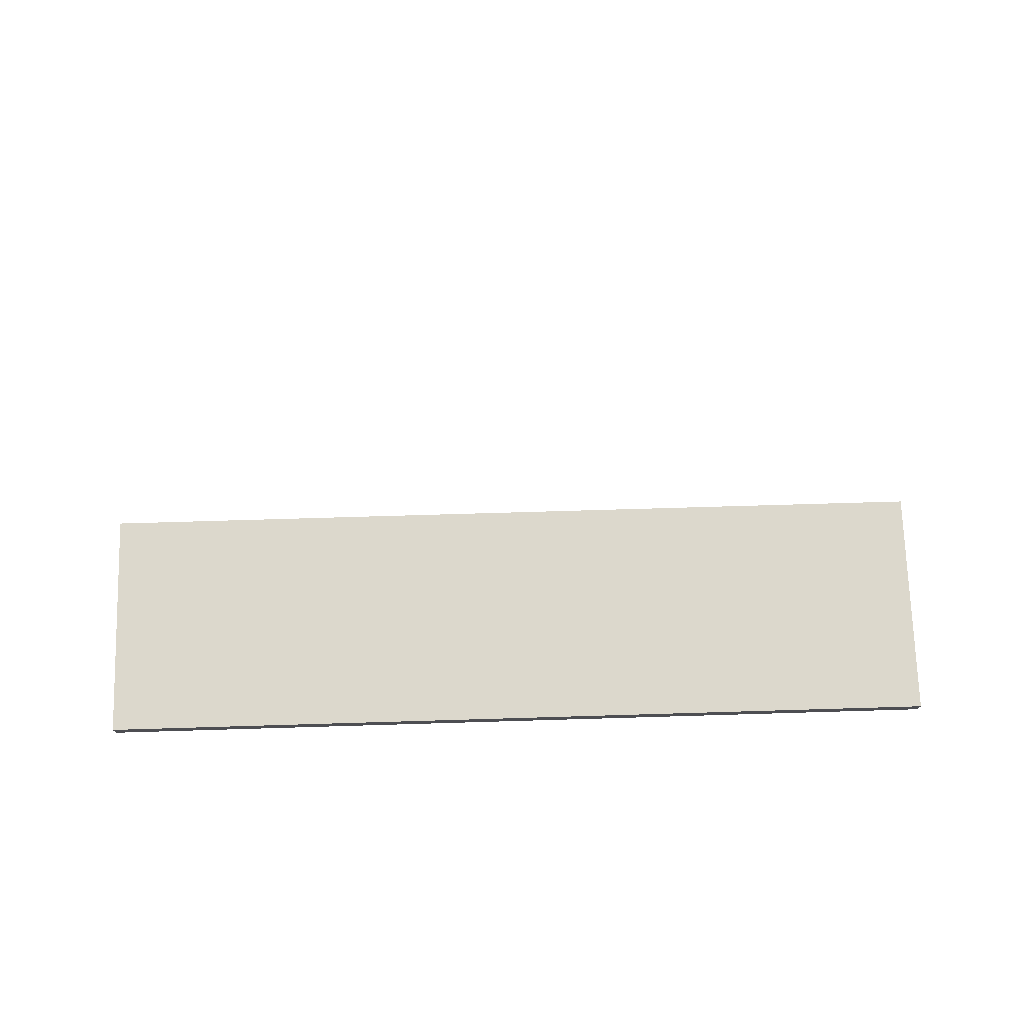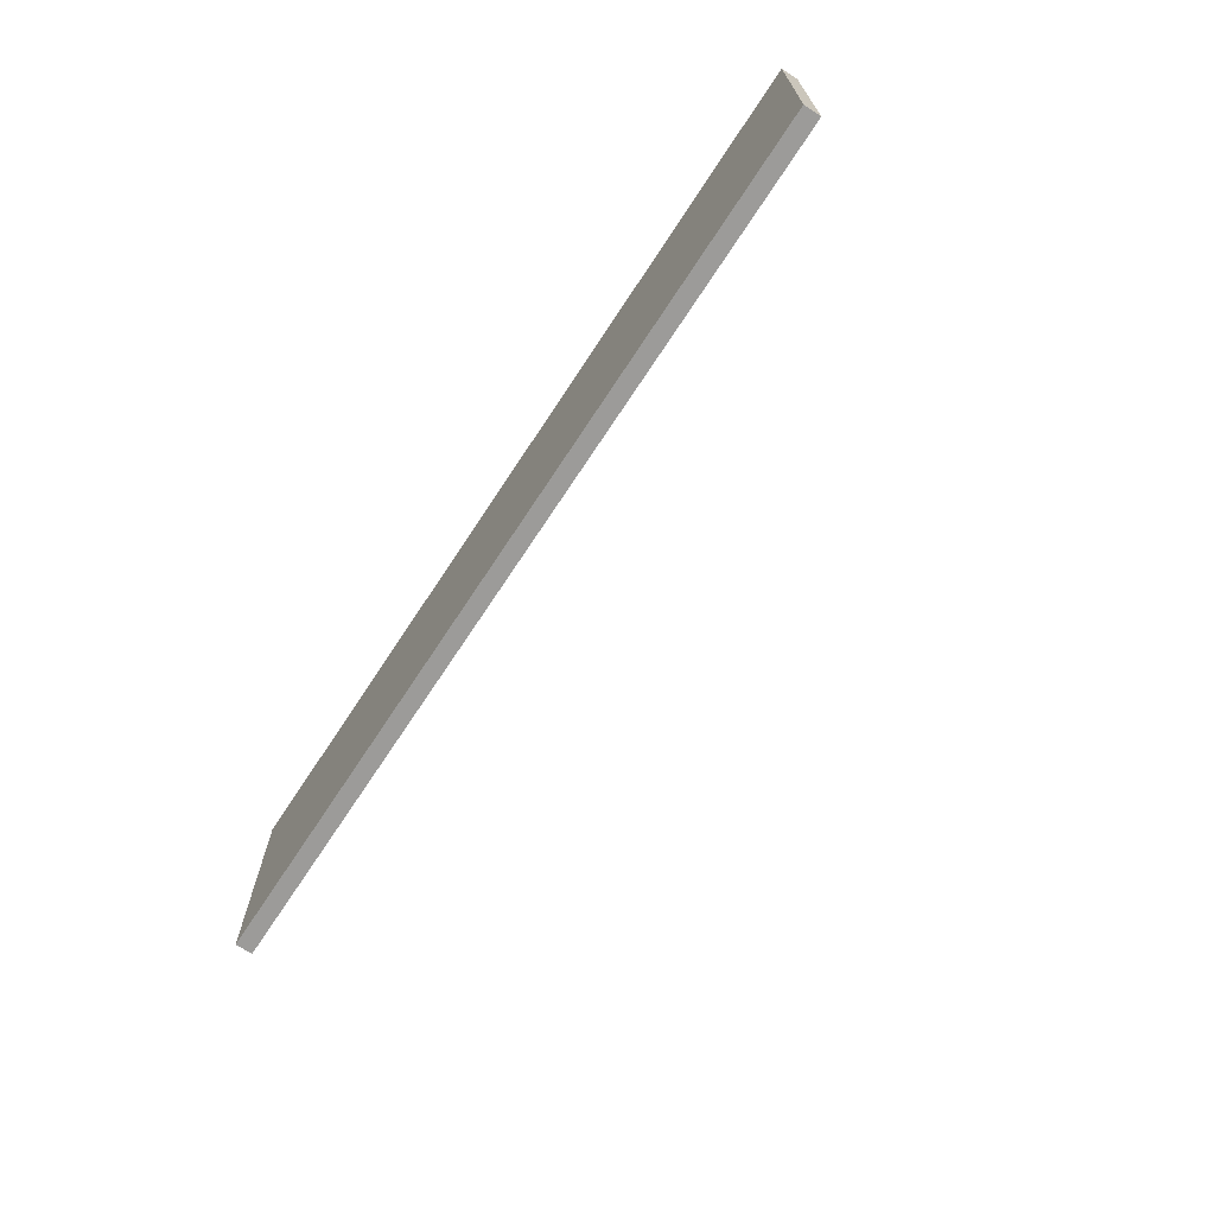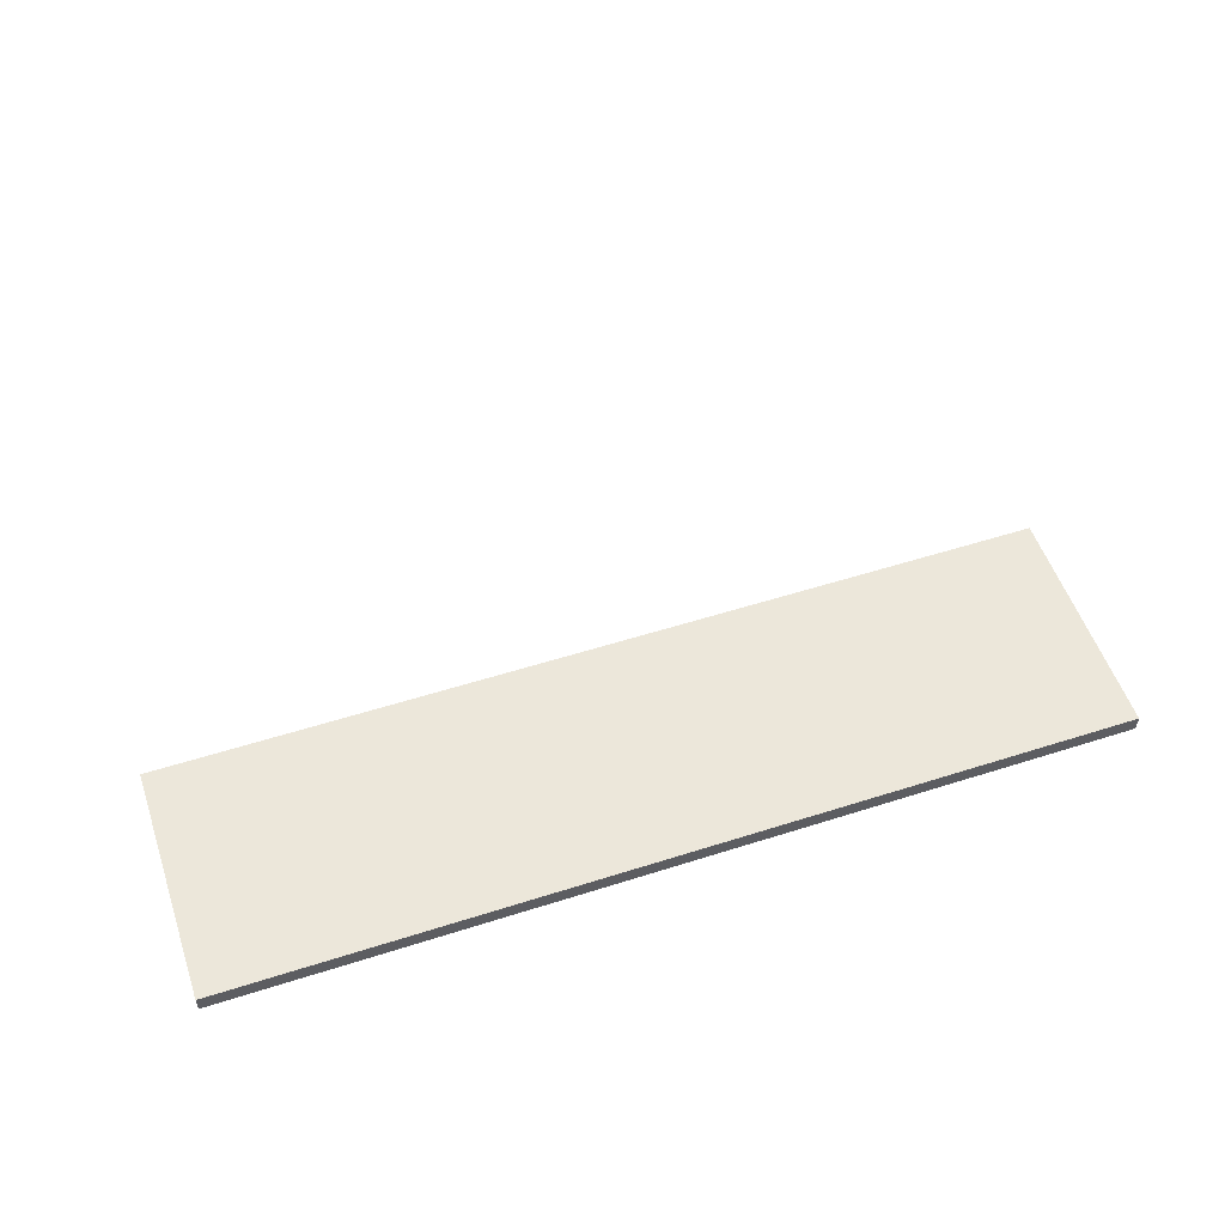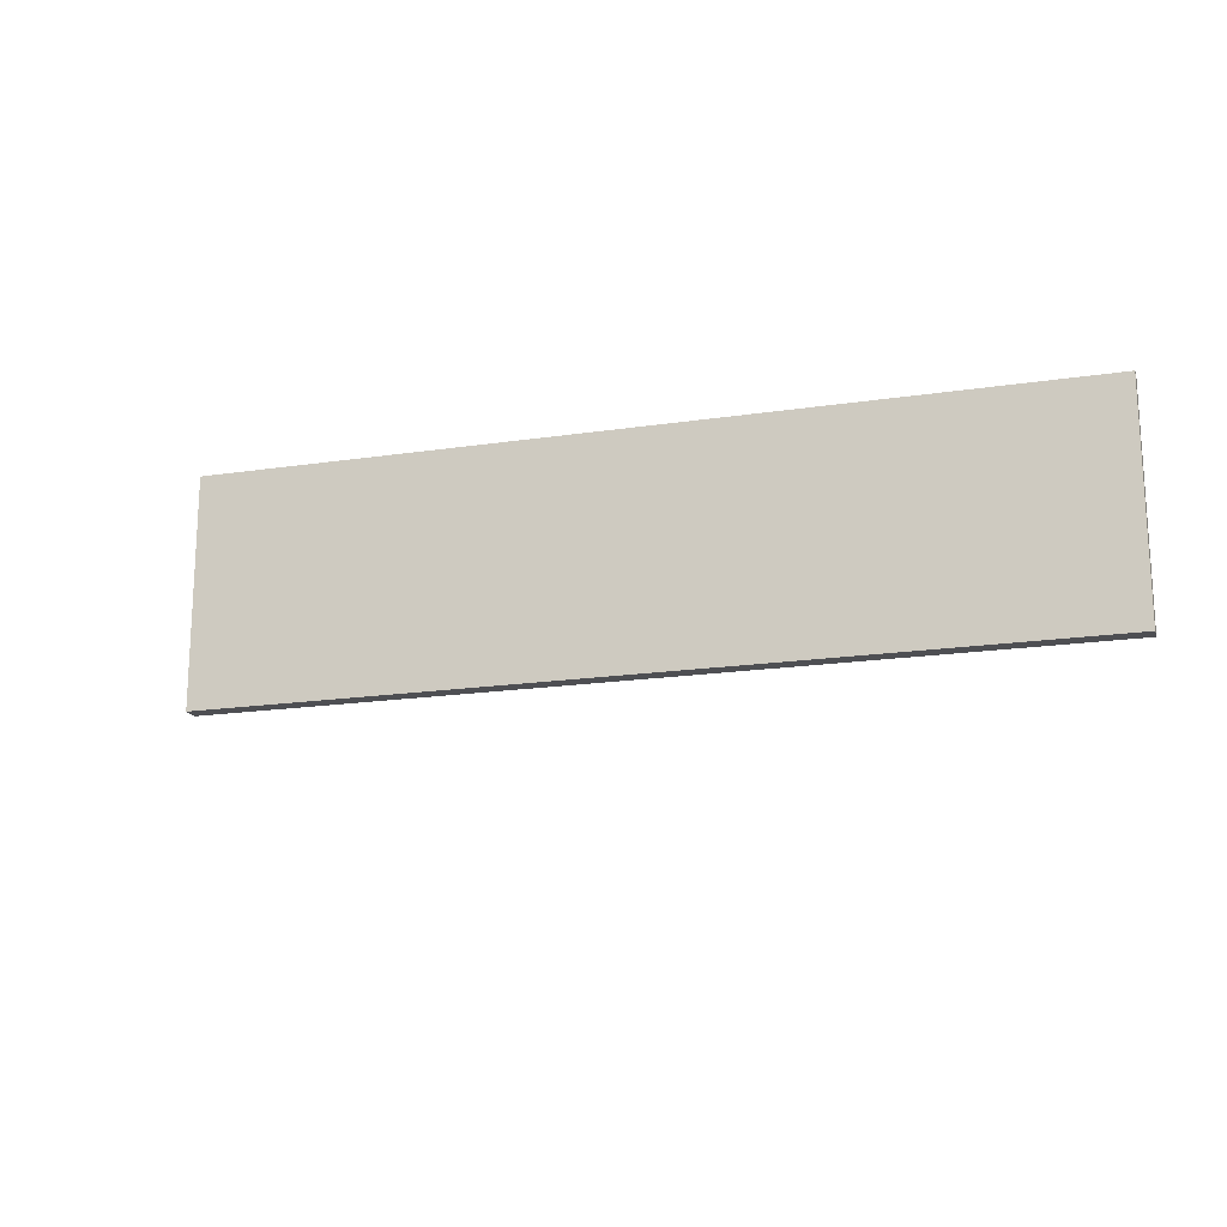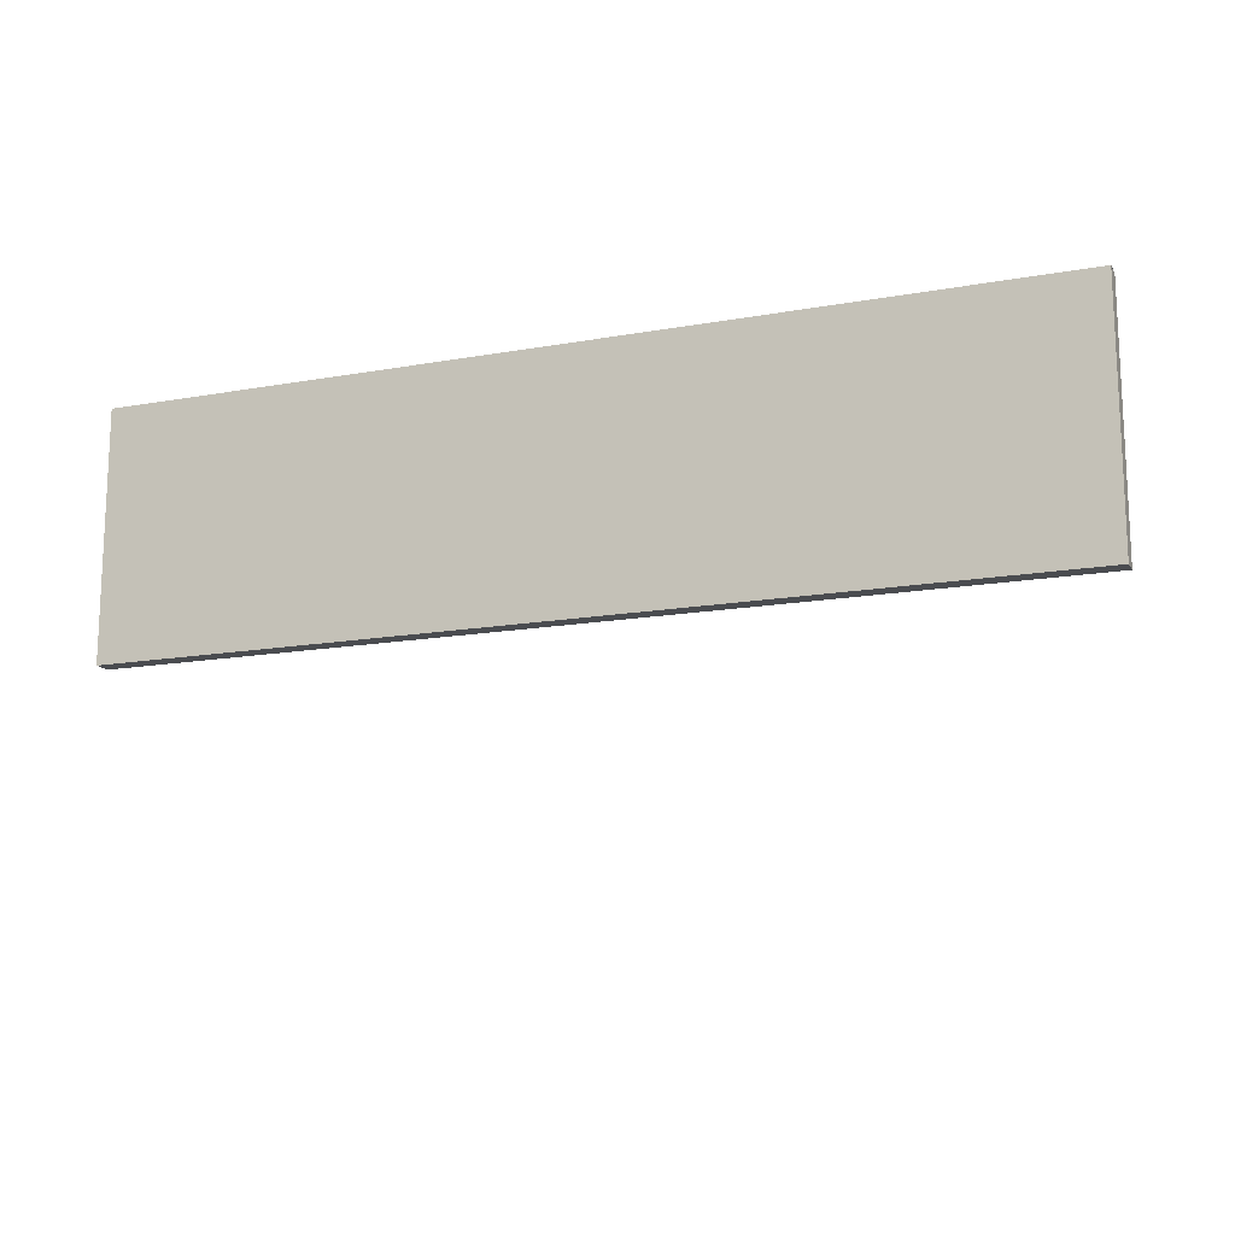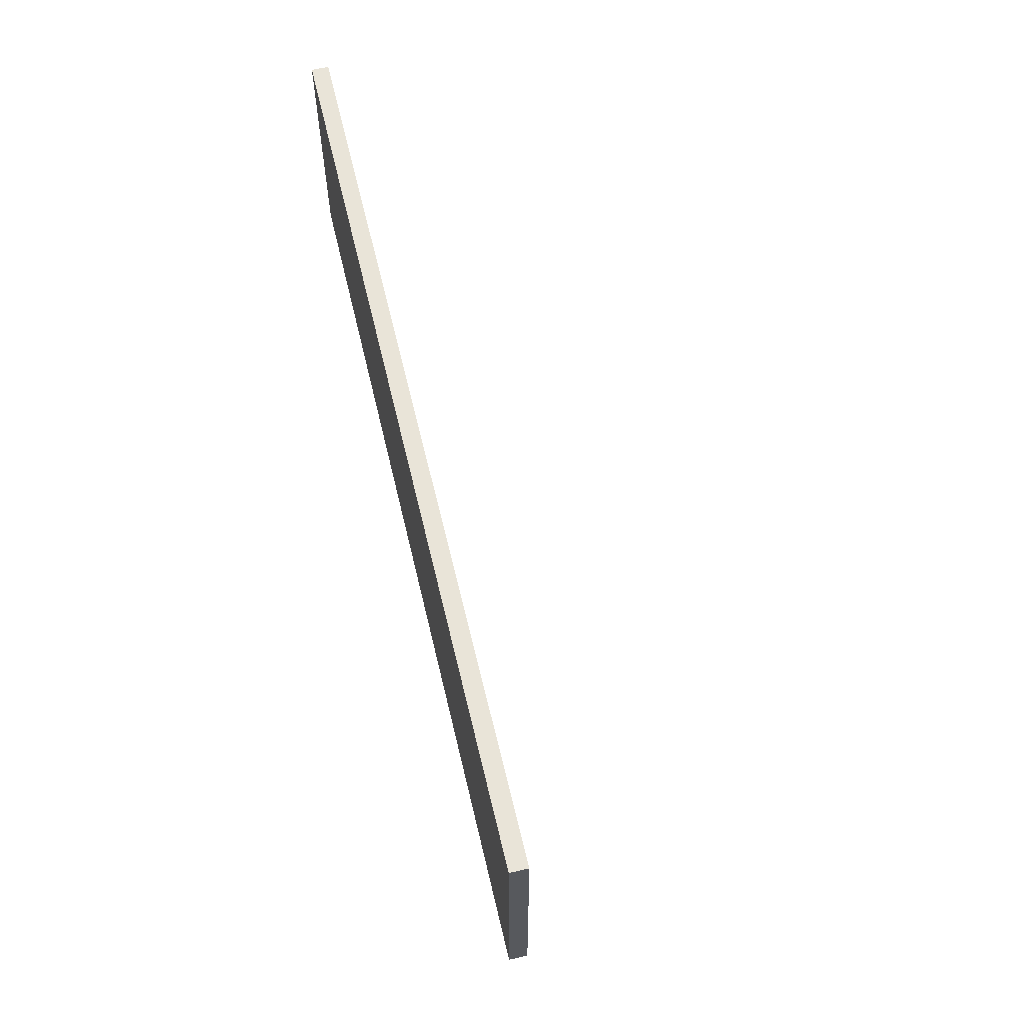
<metadata>
{"format":"obj","ext":"obj","renderer":"f3d","projection":"perspective","resolution":1024,"background":"white","views":[{"elev":72.7,"azim":-1.7,"up":"+Y"},{"elev":-69.9,"azim":56.7,"up":"+Z"},{"elev":54.1,"azim":-18.7,"up":"+Y"},{"elev":-18.1,"azim":-163.7,"up":"+Z"},{"elev":-14.7,"azim":21.1,"up":"+Z"},{"elev":60.0,"azim":76.7,"up":"+Z"}]}
</metadata>
<code>
o FridgeDrawer2_27_FridgeDrawer2E3_3_GeomSubset_4
v 0.000994 -0.05521 -0.9413
v 0.000984 -0.05521 -0.9413
v 0.000994 -0.0552 -0.9413
v 0.000984 -0.0552 -0.9413
v 0.000994 -0.05521 -0.9413
v 0.000984 -0.05521 -0.9413
v 0.000994 -0.0552 -0.9413
v 0.000984 -0.0552 -0.9413
v 0.000994 -0.05521 -0.9413
v 0.000984 -0.05521 -0.9413
v 0.000994 -0.0552 -0.9413
v 0.000984 -0.0552 -0.9413
v 0.000994 -0.05521 -0.9413
v 0.000984 -0.05521 -0.9413
v 0.000994 -0.0552 -0.9413
v 0.000984 -0.0552 -0.9413
v 0.000994 -0.05521 -0.9413
v 0.000984 -0.05521 -0.9413
v 0.000994 -0.0552 -0.9413
v 0.000984 -0.0552 -0.9413
v 0.000994 -0.05521 -0.9413
v 0.000984 -0.05521 -0.9413
v 0.000994 -0.0552 -0.9413
v 0.000984 -0.0552 -0.9413
v 0.000994 -0.05521 -0.9413
v 0.000984 -0.05521 -0.9413
v 0.000994 -0.0552 -0.9413
v 0.000984 -0.0552 -0.9413
v 0.425 -0.2628 -0.7846
v 0.4305 -0.2584 -0.79
v 0.4254 -0.2585 -0.7944
v 0.42 -0.2628 -0.7898
v -0.4317 -0.2628 -0.7898
v -0.4369 -0.2584 -0.7944
v -0.4422 -0.2585 -0.7901
v -0.4366 -0.2628 -0.7846
v 0.4182 -0.04974 -0.5466
v 0.4253 -0.04509 -0.551
v 0.4305 -0.0494 -0.5509
v 0.425 -0.05356 -0.5466
v -0.4366 -0.05356 -0.5466
v -0.4422 -0.04949 -0.551
v -0.4371 -0.04509 -0.5509
v -0.4299 -0.04974 -0.5466
v 0.4305 -0.04958 -0.7899
v 0.4252 -0.04509 -0.7899
v 0.4252 -0.04958 -0.7944
v -0.4368 -0.04958 -0.7944
v -0.4368 -0.04509 -0.7899
v -0.4422 -0.04958 -0.7899
v 0.4252 -0.2583 -0.5466
v 0.4305 -0.2583 -0.5511
v 0.4252 -0.2628 -0.5511
v -0.4368 -0.2628 -0.5511
v -0.4422 -0.2583 -0.5511
v -0.4368 -0.2583 -0.5466
v 0.405 -0.2628 -0.7761
v 0.3999 -0.2584 -0.7715
v 0.4052 -0.2584 -0.7671
v 0.4106 -0.2628 -0.7717
v -0.4223 -0.2628 -0.7717
v -0.4169 -0.2583 -0.7671
v -0.4116 -0.2584 -0.7715
v -0.4166 -0.2628 -0.7761
v -0.4169 -0.2583 -0.5511
v -0.4222 -0.2628 -0.5511
v -0.4222 -0.2583 -0.5466
v 0.4106 -0.2583 -0.5466
v 0.4106 -0.2628 -0.5511
v 0.4052 -0.2583 -0.5511
v 0.4052 -0.06815 -0.551
v 0.3999 -0.06371 -0.551
v 0.4055 -0.05922 -0.5466
v 0.4107 -0.064 -0.5466
v -0.4223 -0.064 -0.5466
v -0.4172 -0.05917 -0.5466
v -0.4115 -0.06371 -0.5511
v -0.4169 -0.06815 -0.551
v -0.4169 -0.0682 -0.767
v -0.4115 -0.06371 -0.767
v -0.4115 -0.0682 -0.7715
v 0.3998 -0.0682 -0.7715
v 0.3998 -0.06371 -0.767
v 0.4052 -0.0682 -0.767
v 0.4056 -0.2548 -0.7733
v -0.4172 -0.2548 -0.7733
v 0.4056 -0.2548 -0.5541
v -0.4172 -0.2548 -0.5541
v 0.4056 -0.2389 -0.5541
v -0.4172 -0.2389 -0.5541
v 0.4056 -0.2389 -0.7733
v -0.4172 -0.2389 -0.7733
v -0.4272 -0.2613 -0.5936
v -0.4267 -0.2643 -0.5937
v -0.4239 -0.2624 -0.5958
v -0.3388 -0.2843 -0.5958
v -0.3395 -0.2865 -0.5935
v -0.4239 -0.2624 -0.5652
v -0.4265 -0.2644 -0.5675
v -0.4272 -0.2613 -0.5675
v -0.3388 -0.2843 -0.5652
v -0.3395 -0.2865 -0.5676
v -0.4183 -0.2575 -0.5676
v -0.4199 -0.2595 -0.5652
v -0.4223 -0.2582 -0.5676
v -0.337 -0.2772 -0.5652
v -0.3364 -0.275 -0.5676
v -0.4199 -0.2595 -0.5958
v -0.4184 -0.2575 -0.5935
v -0.4223 -0.2582 -0.5935
v -0.3364 -0.275 -0.5935
v -0.337 -0.2772 -0.5958
v 0.000988 -0.3231 -0.5676
v 0.000988 -0.3207 -0.5652
v -0.1625 -0.3157 -0.5652
v -0.1628 -0.318 -0.5676
v 0.000989 -0.3036 -0.5652
v 0.000989 -0.3013 -0.5676
v -0.1628 -0.2978 -0.5676
v -0.1631 -0.3001 -0.5652
v 0.000989 -0.3013 -0.5935
v 0.000989 -0.3036 -0.5958
v -0.1631 -0.3001 -0.5958
v -0.1628 -0.2978 -0.5935
v 0.000988 -0.3207 -0.5958
v 0.000988 -0.3231 -0.5935
v -0.1628 -0.318 -0.5935
v -0.1625 -0.3157 -0.5958
v -0.2498 -0.3023 -0.5652
v -0.2504 -0.3046 -0.5676
v -0.2504 -0.2886 -0.5676
v -0.2508 -0.2909 -0.5652
v -0.2508 -0.2909 -0.5958
v -0.2504 -0.2886 -0.5935
v -0.2504 -0.3046 -0.5935
v -0.2498 -0.3023 -0.5958
v 0.4123 -0.2624 -0.5958
v 0.4149 -0.2644 -0.5936
v 0.4155 -0.2613 -0.5936
v 0.3271 -0.2843 -0.5958
v 0.3279 -0.2865 -0.5935
v 0.4155 -0.2613 -0.5675
v 0.415 -0.2643 -0.5674
v 0.4123 -0.2624 -0.5652
v 0.3271 -0.2843 -0.5652
v 0.3279 -0.2865 -0.5676
v 0.4106 -0.2582 -0.5676
v 0.4083 -0.2595 -0.5652
v 0.4067 -0.2575 -0.5676
v 0.3253 -0.2772 -0.5652
v 0.3247 -0.275 -0.5676
v 0.4106 -0.2582 -0.5935
v 0.4067 -0.2575 -0.5934
v 0.4083 -0.2595 -0.5958
v 0.3247 -0.275 -0.5935
v 0.3253 -0.2772 -0.5958
v 0.1512 -0.318 -0.5676
v 0.1508 -0.3157 -0.5652
v 0.1514 -0.3001 -0.5652
v 0.1512 -0.2978 -0.5676
v 0.1512 -0.2978 -0.5935
v 0.1514 -0.3001 -0.5958
v 0.1508 -0.3157 -0.5958
v 0.1512 -0.318 -0.5935
v 0.2387 -0.3046 -0.5676
v 0.2381 -0.3023 -0.5652
v 0.2391 -0.2909 -0.5652
v 0.2387 -0.2886 -0.5676
v 0.2387 -0.2886 -0.5935
v 0.2391 -0.2909 -0.5958
v 0.2381 -0.3023 -0.5958
v 0.2387 -0.3046 -0.5935
f 17 18 20 19
f 85 86 88 87
f 87 88 90 89
f 89 90 92 91
f 91 92 86 85
f 86 92 90 88
f 91 85 87 89

</code>
